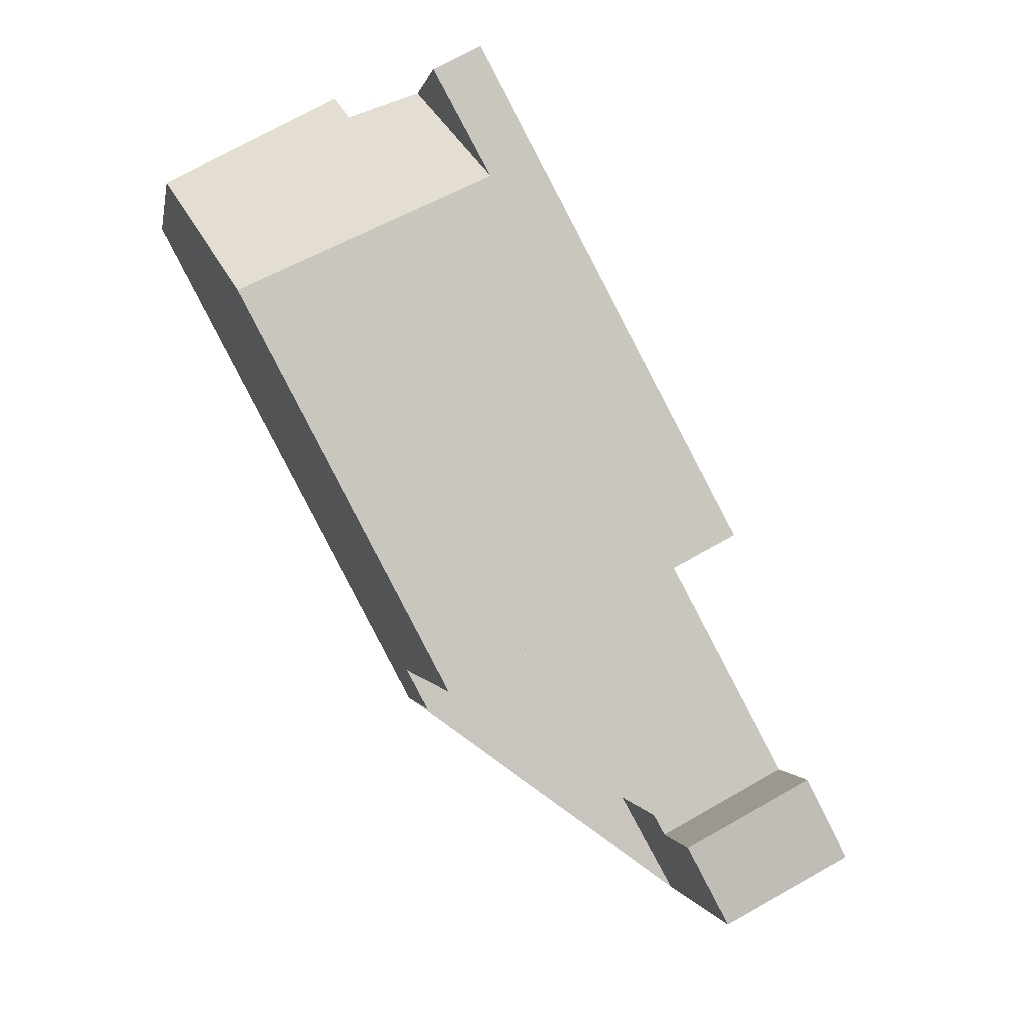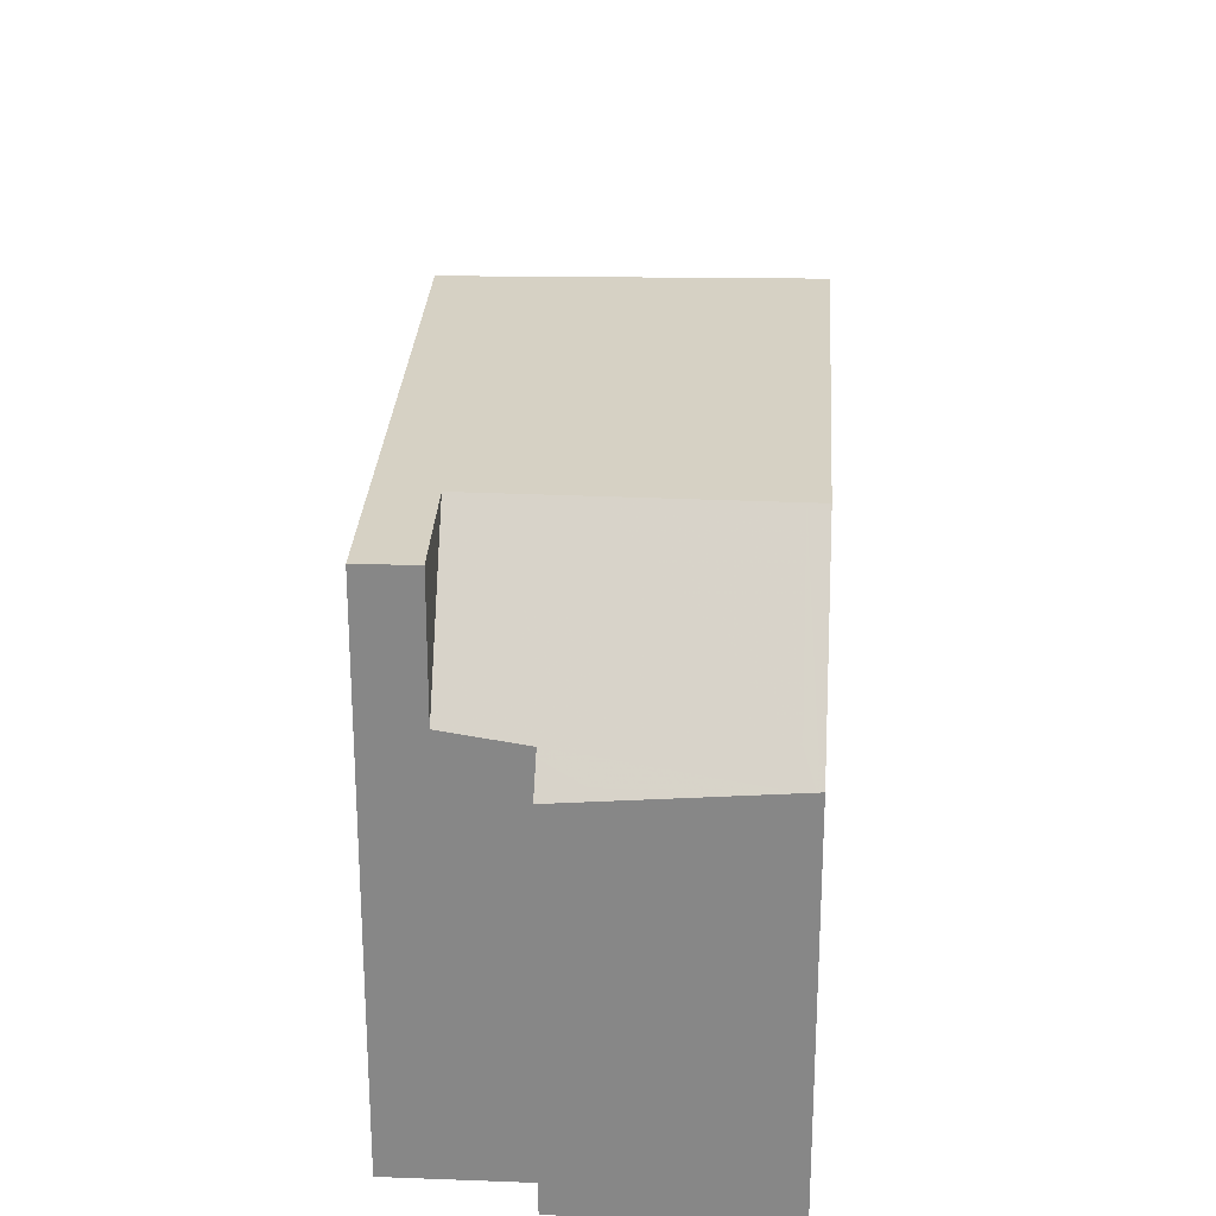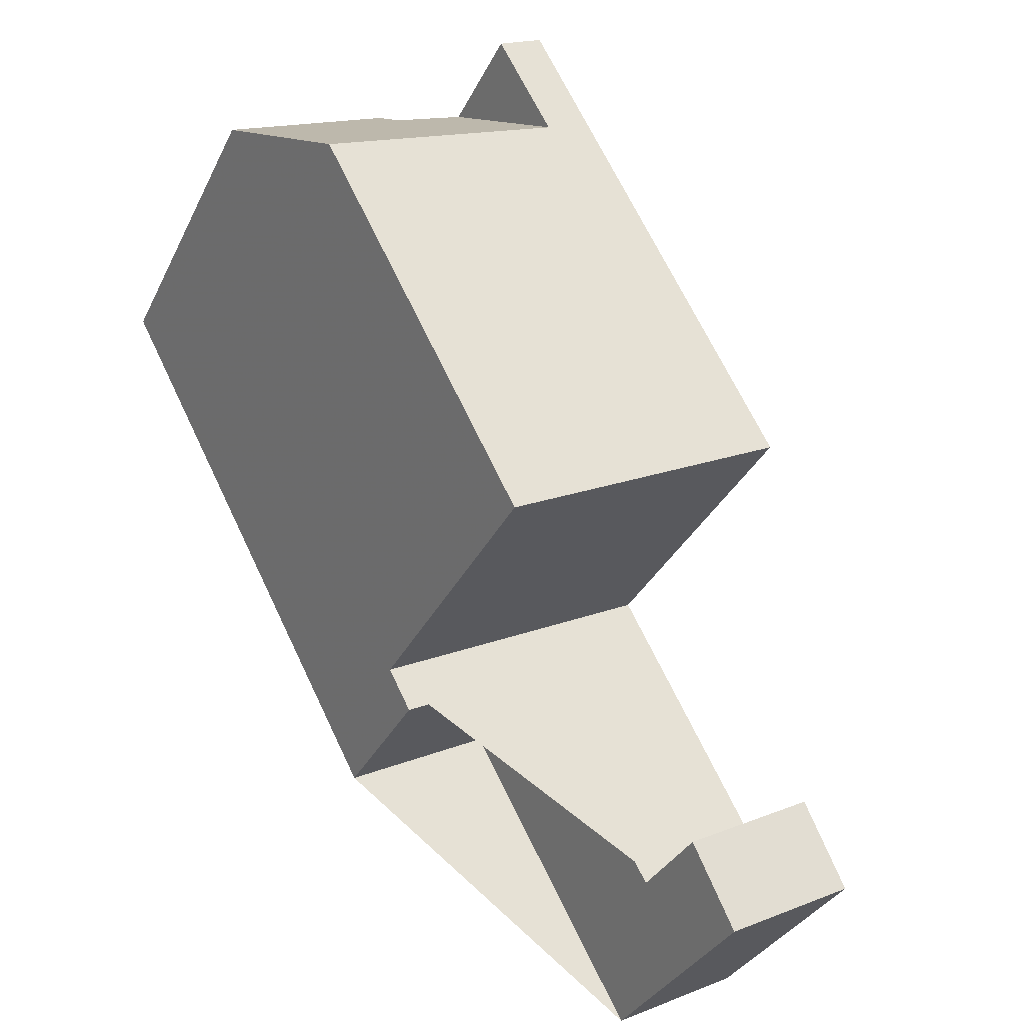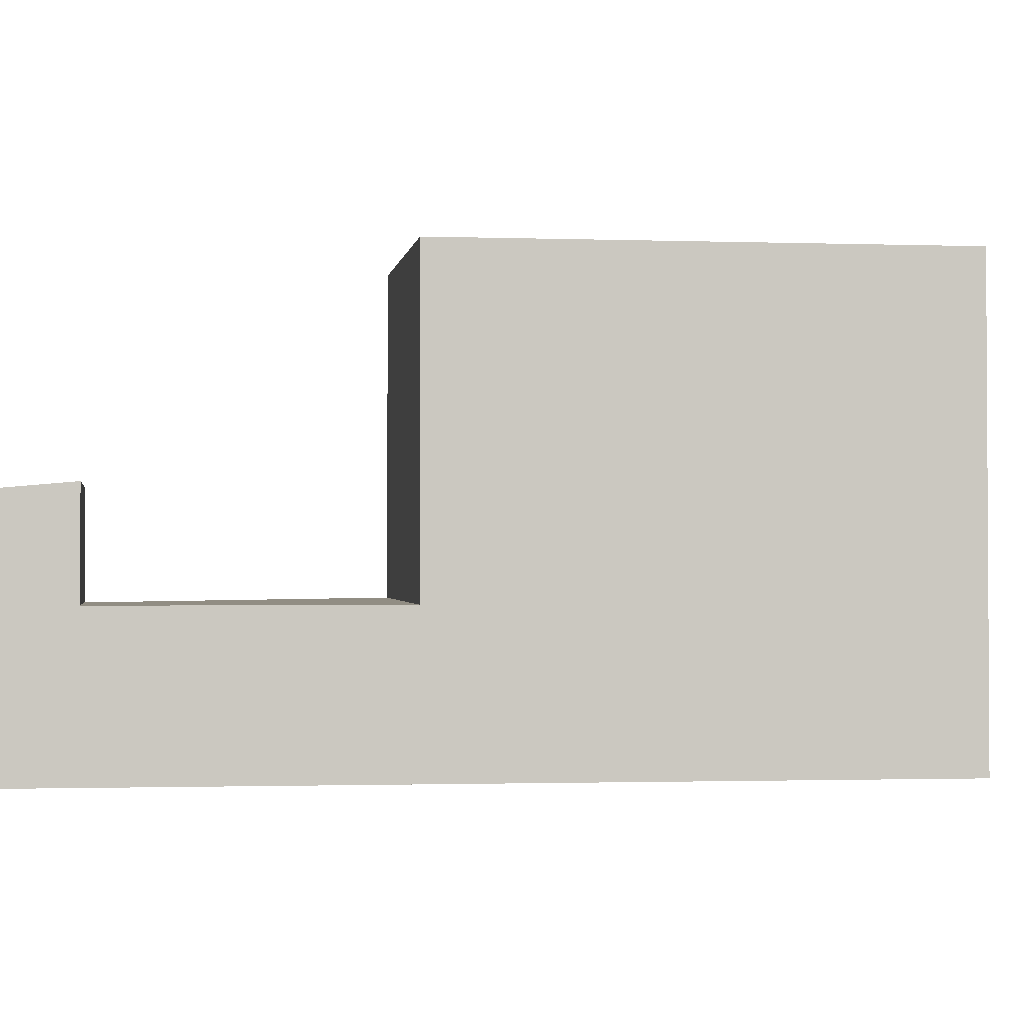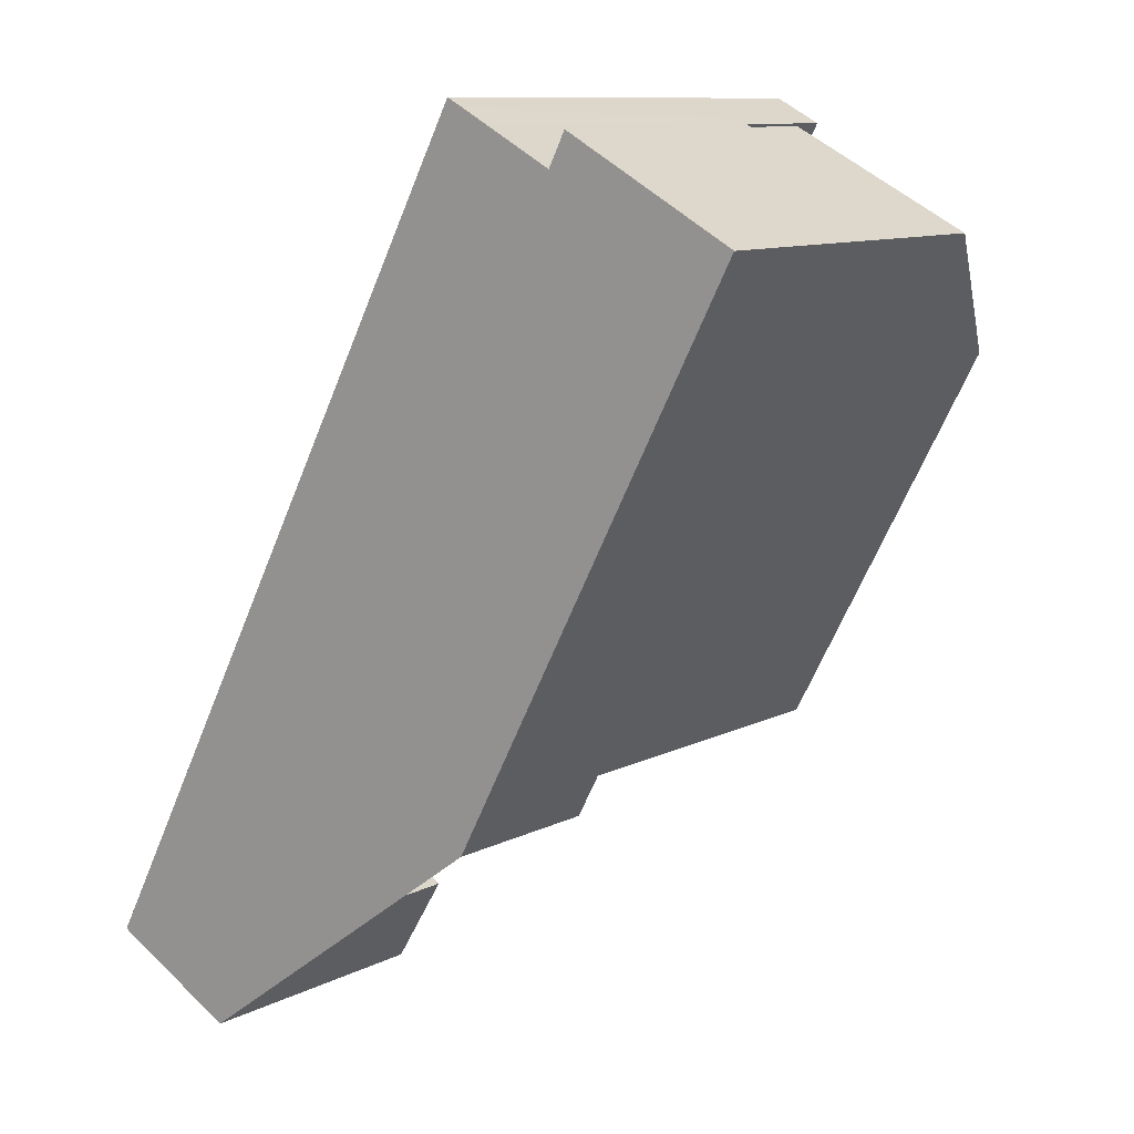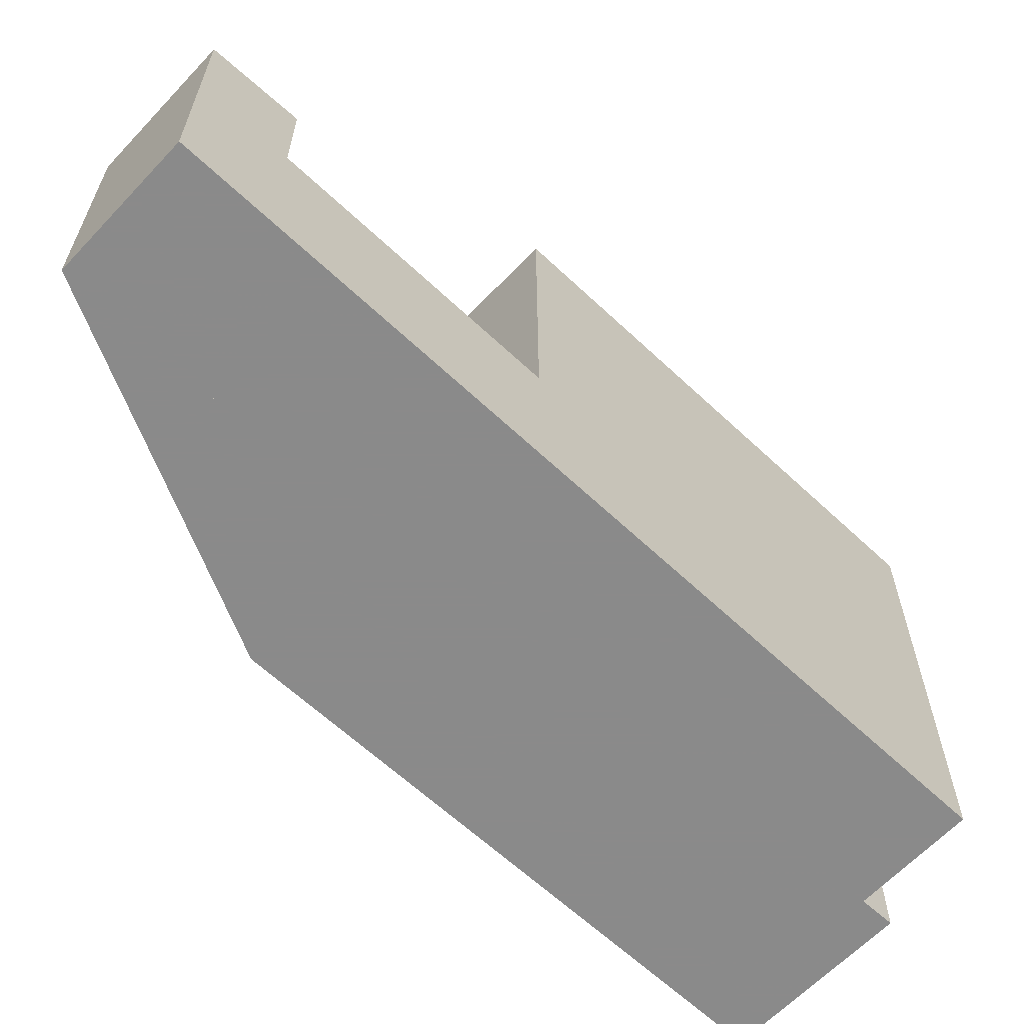
<metadata>
{"format":"obj","ext":"obj","renderer":"f3d","projection":"perspective","resolution":1024,"background":"white","views":[{"elev":-0.4,"azim":-9.5,"up":"+Y"},{"elev":27.1,"azim":-148.6,"up":"+Z"},{"elev":-33.5,"azim":-23.0,"up":"+Y"},{"elev":-2.0,"azim":109.8,"up":"+Z"},{"elev":10.4,"azim":-141.3,"up":"+Y"},{"elev":-63.6,"azim":74.6,"up":"+Z"}]}
</metadata>
<code>
v 337.8 -1937 9.591
v 340.5 -1948 3.176
v 337.6 -1950 3.242
v 332.1 -1939 6.865
v 335.3 -1938 6.583
v 335.7 -1938 7.331
v 346.3 -1953 5.059
v 343.7 -1954 5.067
v 333.3 -1942 9.679
v 338.8 -1939 9.583
v 333.4 -1942 9.678
v 338.5 -1939 9.588
v 337.5 -1937 9.597
v 333.3 -1942 9.679
v 337.2 -1949 9.649
v 342.6 -1946 9.553
v 336.9 -1938 9.607
v 342.7 -1946 3.117
v 337.3 -1949 3.244
v 345.1 -1951 3.102
v 342.6 -1952 3.162
v 342.6 -1946 3.117
v 337.2 -1949 3.245
v 345.4 -1951 3.101
v 342.8 -1953 3.161
v 338 -1940 9.598
v 336.9 -1938 7.241
v 332.9 -1939 6.793
v 335.4 -1938 6.773
v 342.6 -1946 5.77
v 337.2 -1949 5.785
v 345.4 -1951 5.232
v 342.8 -1953 5.24
v 335.5 -1938 7.029
v 332.3 -1940 7.311
v 332.2 -1939 6.857
v 332.4 -1940 7.303
v 337.3 -1949 9.648
v 333.4 -1942 9.678
v 337.3 -1949 3.243
v 337.4 -1949 3.242
v 337.7 -1950 3.24
v 337.3 -1949 5.785
v 342.4 -1946 9.557
v 342.4 -1946 3.122
v 345.2 -1951 3.105
v 345 -1951 3.106
v 342.4 -1946 5.771
v 345.2 -1951 5.233
v 342.5 -1946 3.122
v 346.1 -1953 5.059
v 342.6 -1946 9.553
v 342.4 -1946 9.557
v 337.2 -1949 3.245
v 337.3 -1949 3.243
v 337.3 -1949 9.648
v 337.2 -1949 9.649
v 342.4 -1946 3.122
v 342.6 -1946 3.117
v 333.6 -1942 9.674
v 332.3 -1939 6.843
v 332.5 -1940 7.288
v 337.7 -1949 3.235
v 338 -1950 3.233
v 337.6 -1949 3.235
v 333.6 -1942 9.674
v 337.6 -1949 9.642
v 337.6 -1949 9.642
v 337.6 -1949 3.235
v 337.6 -1949 5.784
v 338 -1940 9.598
v 336.9 -1938 9.607
v 344.4 -1951 3.119
v 341.8 -1947 9.567
v 341.8 -1947 9.567
v 341.8 -1947 3.136
v 344.6 -1952 3.118
v 341.8 -1947 5.772
v 344.6 -1952 5.234
v 341.9 -1947 3.135
v 341.8 -1947 3.136
v 336.9 -1938 7.241
v 338 -1940 9.598
v 345.5 -1953 5.061
v 337.6 -1950 3.243
v 337.7 -1950 3.241
v 338 -1950 3.233
v 342.2 -1947 3.133
v 342.8 -1947 3.12
v 343 -1947 3.115
v 342.8 -1953 3.161
v 344.6 -1952 3.118
v 344.6 -1952 5.234
v 345.2 -1951 5.233
v 345.4 -1951 5.232
v 342.8 -1953 5.24
v 345.2 -1951 3.105
v 345.4 -1951 3.101
v 342.8 -1953 3.161
v 334.7 -1938 6.635
v 334.8 -1938 6.778
v 342.6 -1952 3.162
v 342.8 -1953 5.24
v 340 -1948 9.599
v 340 -1948 5.777
v 342.8 -1953 5.24
v 340 -1948 9.599
v 340.1 -1948 3.178
v 340.4 -1948 3.176
v 343.7 -1954 5.067
v 334.9 -1938 7.08
v 340 -1948 3.179
v 336.1 -1940 9.631
v 336.1 -1940 9.631
v 340 -1948 3.179
v 342.8 -1953 3.161
v 343.7 -1954 5.07
v 345.5 -1953 5.065
v 346.1 -1953 5.063
v 346.2 -1953 5.063
v 343.7 -1954 5.07
v 338.8 -1939 9.583
v 337.8 -1937 9.591
v 337.8 -1937 0
v 338.8 -1939 -1.776e-15
v 338 -1950 3.233
v 340.5 -1948 3.176
v 340.5 -1948 0
v 338 -1950 0
v 337.6 -1950 3.243
v 337.6 -1950 3.242
v 337.6 -1950 0
v 337.6 -1950 0
v 332.2 -1939 6.857
v 332.1 -1939 6.865
v 332.1 -1939 0
v 332.2 -1939 0
v 335.4 -1938 6.773
v 335.3 -1938 6.583
v 335.3 -1938 0
v 335.4 -1938 8.882e-16
v 336.9 -1938 7.241
v 335.7 -1938 7.331
v 335.7 -1938 0
v 336.9 -1938 0
v 346.1 -1953 5.059
v 346.3 -1953 5.059
v 346.3 -1953 0
v 346.1 -1953 -8.882e-16
v 343.7 -1954 5.07
v 343.7 -1954 5.067
v 343.7 -1954 -8.882e-16
v 343.7 -1954 0
v 342.6 -1946 9.553
v 338.8 -1939 9.583
v 338.8 -1939 -1.776e-15
v 342.6 -1946 1.776e-15
v 337.8 -1937 9.591
v 337.5 -1937 9.597
v 337.5 -1937 1.776e-15
v 337.8 -1937 0
v 332.3 -1940 7.311
v 333.3 -1942 9.679
v 333.3 -1942 0
v 332.3 -1940 -8.882e-16
v 343 -1947 3.115
v 342.7 -1946 3.117
v 342.7 -1946 0
v 343 -1947 0
v 337.2 -1949 3.245
v 337.3 -1949 3.244
v 337.3 -1949 0
v 337.2 -1949 0
v 345.4 -1951 3.101
v 345.1 -1951 3.102
v 345.1 -1951 4.441e-16
v 345.4 -1951 0
v 340.5 -1948 3.176
v 342.6 -1952 3.162
v 342.6 -1952 0
v 340.5 -1948 0
v 334.7 -1938 6.635
v 332.9 -1939 6.793
v 332.9 -1939 0
v 334.7 -1938 0
v 335.5 -1938 7.029
v 335.4 -1938 6.773
v 335.4 -1938 8.882e-16
v 335.5 -1938 0
v 335.7 -1938 7.331
v 335.5 -1938 7.029
v 335.5 -1938 0
v 335.7 -1938 0
v 332.1 -1939 6.865
v 332.3 -1940 7.311
v 332.3 -1940 -8.882e-16
v 332.1 -1939 0
v 332.3 -1939 6.843
v 332.2 -1939 6.857
v 332.2 -1939 0
v 332.3 -1939 0
v 337.6 -1950 3.242
v 337.7 -1950 3.24
v 337.7 -1950 0
v 337.6 -1950 0
v 345.5 -1953 5.061
v 346.1 -1953 5.059
v 346.1 -1953 -8.882e-16
v 345.5 -1953 0
v 333.3 -1942 9.679
v 337.2 -1949 9.649
v 337.2 -1949 0
v 333.3 -1942 0
v 342.7 -1946 3.117
v 342.6 -1946 3.117
v 342.6 -1946 0
v 342.7 -1946 0
v 332.9 -1939 6.793
v 332.3 -1939 6.843
v 332.3 -1939 0
v 332.9 -1939 0
v 337.7 -1950 3.24
v 338 -1950 3.233
v 338 -1950 0
v 337.7 -1950 0
v 337.5 -1937 9.597
v 336.9 -1938 9.607
v 336.9 -1938 -1.776e-15
v 337.5 -1937 1.776e-15
v 343.7 -1954 5.067
v 345.5 -1953 5.061
v 345.5 -1953 0
v 343.7 -1954 0
v 337.3 -1949 3.244
v 337.6 -1950 3.243
v 337.6 -1950 0
v 337.3 -1949 0
v 345.1 -1951 3.102
v 343 -1947 3.115
v 343 -1947 0
v 345.1 -1951 4.441e-16
v 342.6 -1952 3.162
v 342.8 -1953 3.161
v 342.8 -1953 0
v 342.6 -1952 0
v 346.2 -1953 5.063
v 345.4 -1951 5.232
v 345.4 -1951 0
v 346.2 -1953 0
v 335.3 -1938 6.583
v 334.7 -1938 6.635
v 334.7 -1938 0
v 335.3 -1938 0
v 343.7 -1954 5.067
v 343.7 -1954 5.067
v 343.7 -1954 0
v 343.7 -1954 -8.882e-16
v 346.3 -1953 5.059
v 346.2 -1953 5.063
v 346.2 -1953 0
v 346.3 -1953 0
v 342.8 -1953 5.24
v 343.7 -1954 5.07
v 343.7 -1954 0
v 342.8 -1953 0
v 346.3 -1953 0
v 343.7 -1954 0
v 340.5 -1948 0
v 337.6 -1950 0
v 332.1 -1939 0
v 335.3 -1938 0
v 335.7 -1938 0
v 337.8 -1937 0
f 53 12 10 52
f 37 35 4 36
f 13 1 10 12
f 72 13 12 71
f 86 42 3 85
f 45 22 30 48
f 46 24 32 49
f 26 17 27
f 101 28 100
f 48 30 16 44
f 55 41 19 54
f 39 14 35 37
f 57 9 11 56
f 62 37 36 61
f 87 64 42 86
f 43 31 23 40
f 38 15 31 43
f 63 41 55 65
f 66 39 37 62
f 71 12 53 74
f 76 45 48 78
f 77 46 49 79
f 78 48 44 75
f 90 20 47 89
f 59 18 50 58
f 111 62 61 28 101
f 102 21 2 64 87 109
f 108 63 65 112
f 113 66 62 111
f 67 56 11 60
f 70 43 40 69
f 68 38 43 70
f 114 71 74 107
f 115 76 78 105
f 116 77 79 106
f 105 78 75 104
f 89 47 73 88
f 81 58 50 80
f 85 19 41 86
f 86 41 63 87
f 88 80 50 89
f 89 50 18 90
f 109 87 63 108
f 119 51 84 118
f 120 7 51 119
f 117 110 8 121
f 99 91 21 102
f 97 47 20 98
f 92 73 47 97
f 100 5 29 101
f 102 73 92 99
f 104 68 70 105
f 108 80 88 109
f 118 84 110 117
f 101 29 34 111
f 109 88 73 102
f 112 81 80 108
f 111 34 6 82 83 113
f 107 67 60 114
f 105 70 69 115
f 106 33 25 116
f 117 103 93 118
f 118 93 94 119
f 119 94 95 120
f 121 96 103 117
f 123 124 125 122
f 127 128 129 126
f 131 132 133 130
f 135 136 137 134
f 139 140 141 138
f 143 144 145 142
f 147 148 149 146
f 151 152 153 150
f 155 156 157 154
f 159 160 161 158
f 163 164 165 162
f 167 168 169 166
f 171 172 173 170
f 175 176 177 174
f 179 180 181 178
f 183 184 185 182
f 187 188 189 186
f 191 192 193 190
f 195 196 197 194
f 199 200 201 198
f 203 204 205 202
f 207 208 209 206
f 211 212 213 210
f 215 216 217 214
f 219 220 221 218
f 223 224 225 222
f 227 228 229 226
f 231 232 233 230
f 235 236 237 234
f 239 240 241 238
f 243 244 245 242
f 247 248 249 246
f 251 252 253 250
f 255 256 257 254
f 259 260 261 258
f 263 264 265 262
f 267 268 269 270 271 272 273 266

</code>
